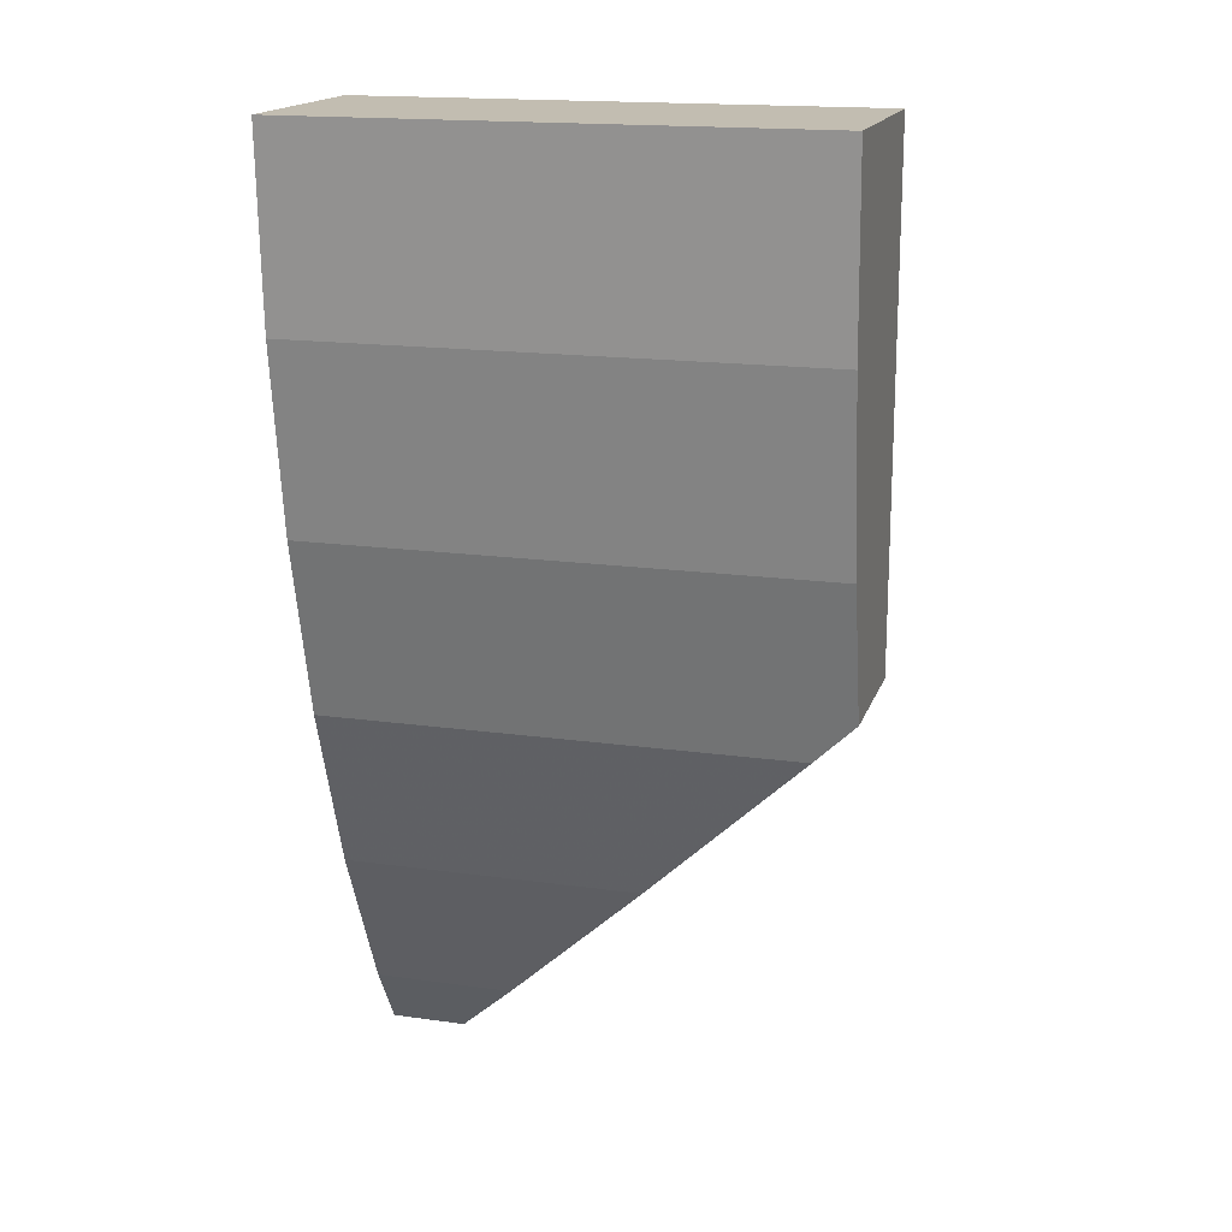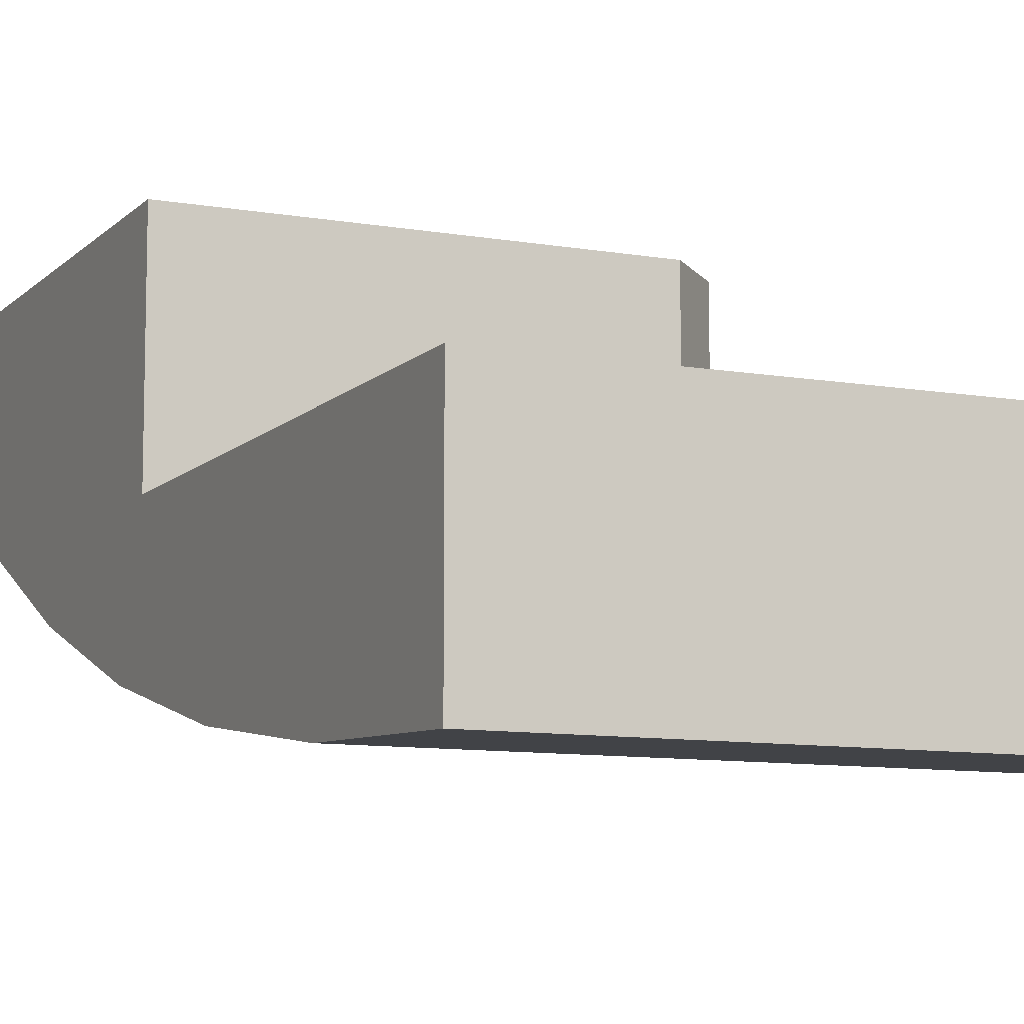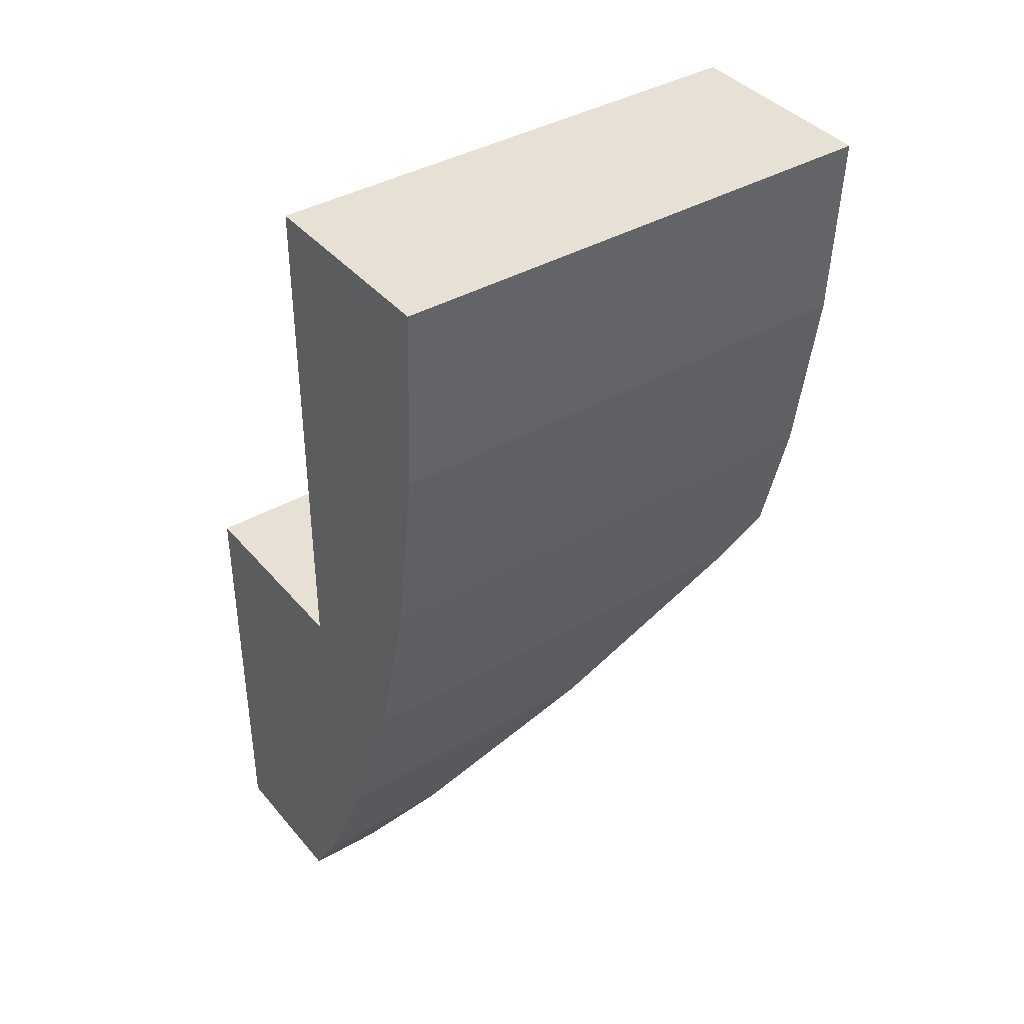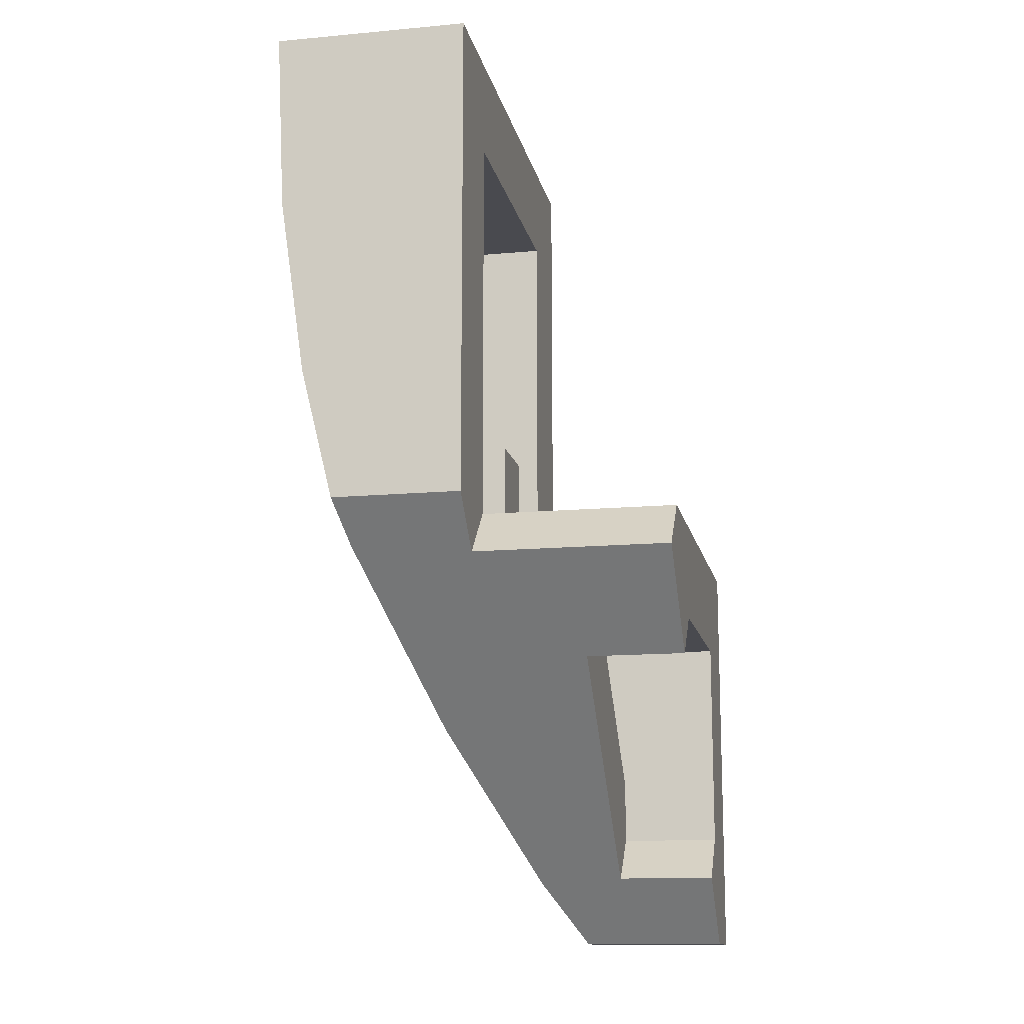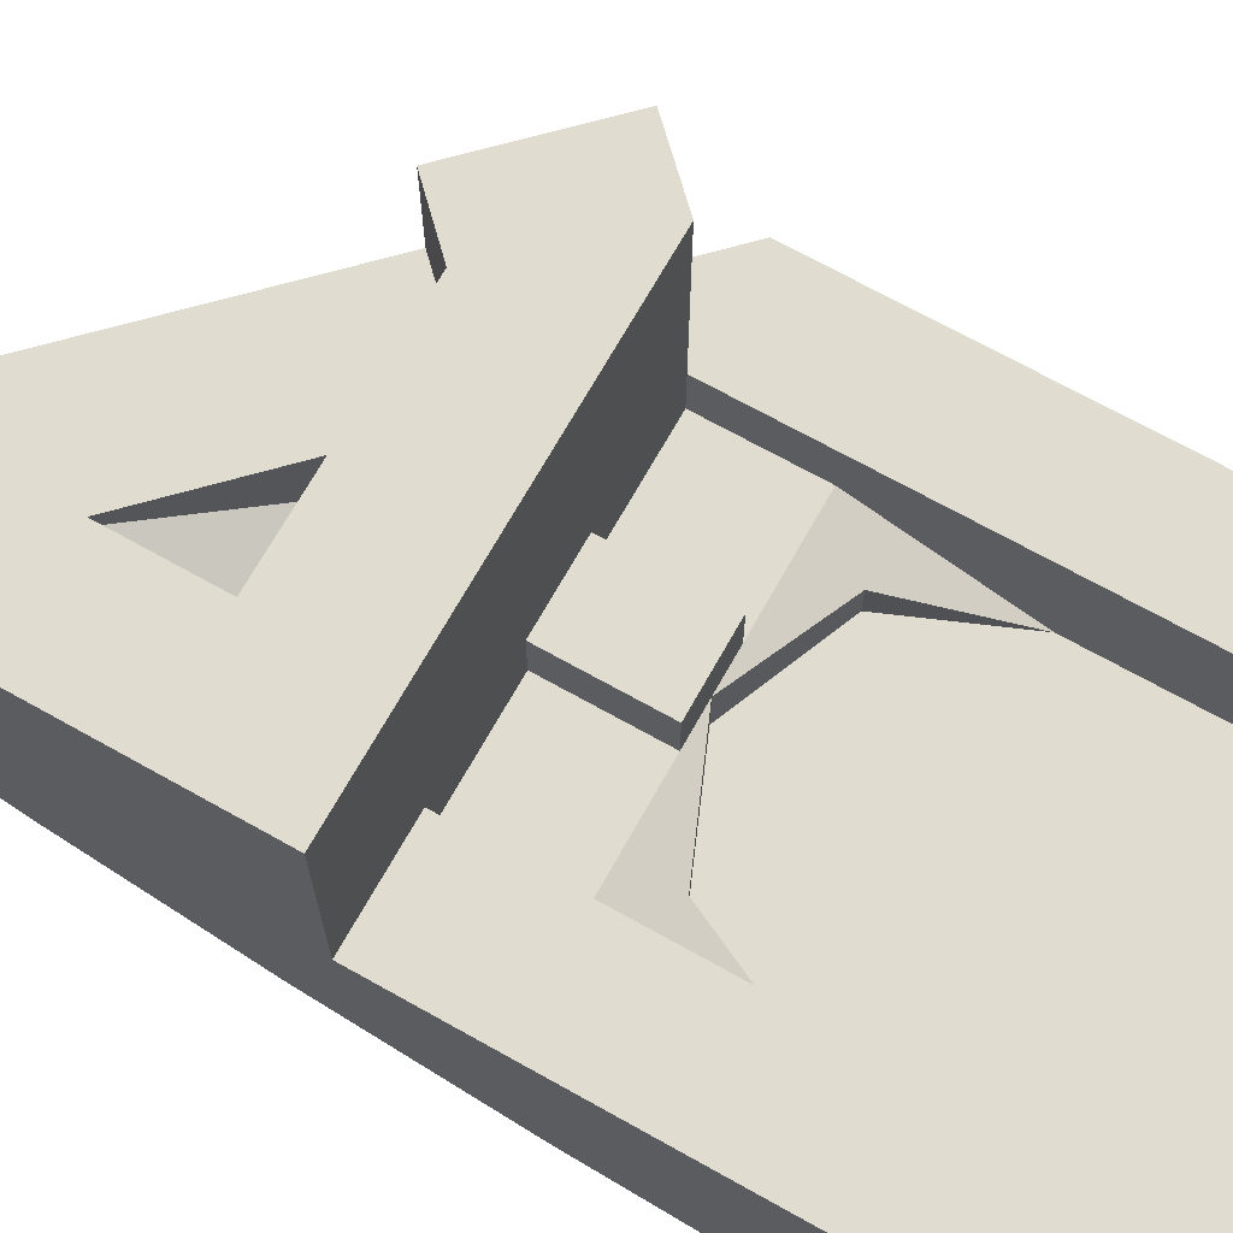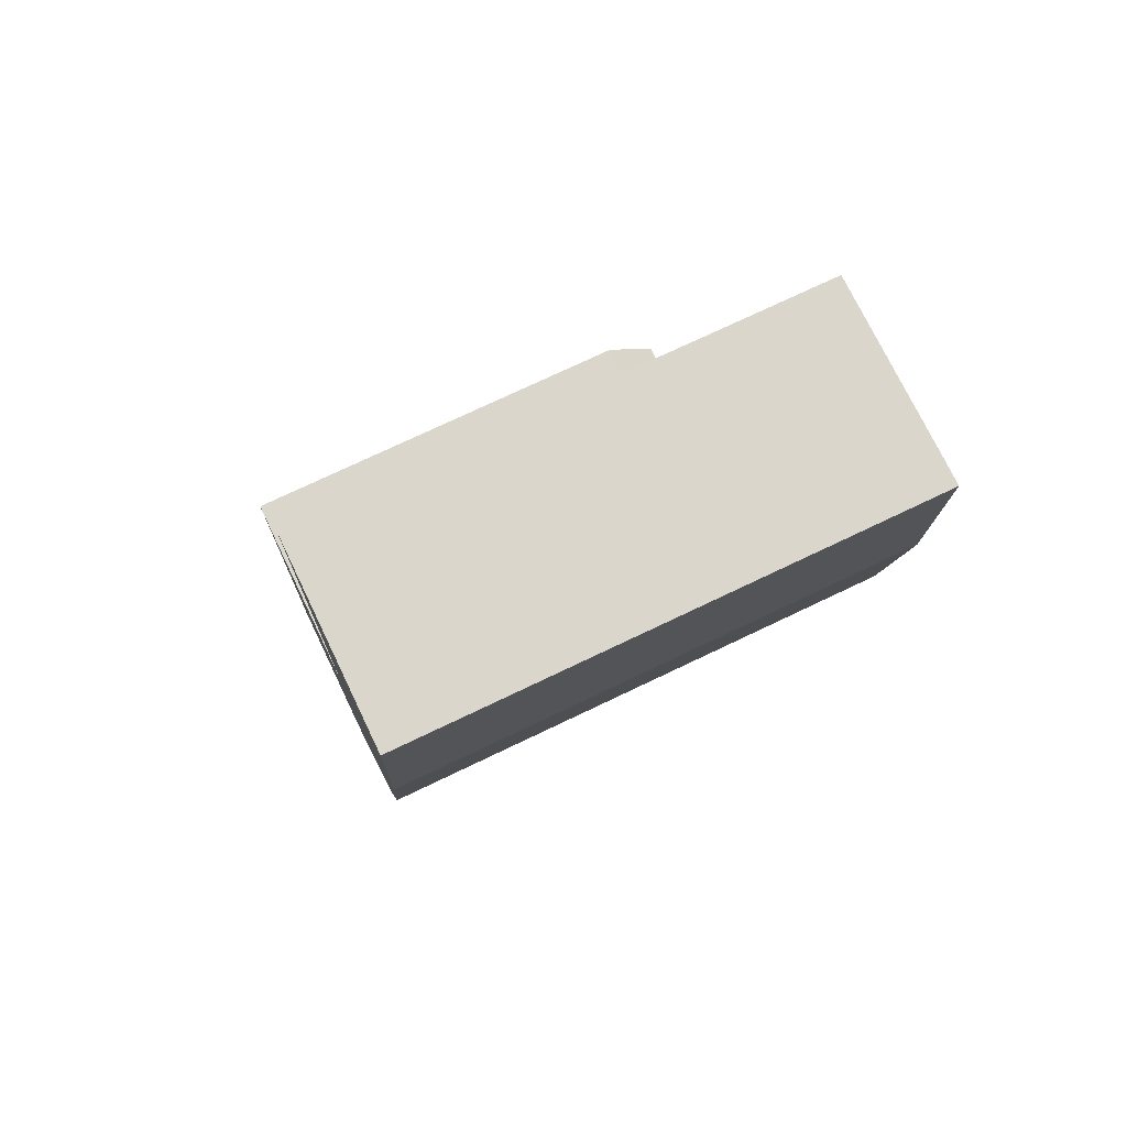
<metadata>
{"format":"obj","ext":"obj","renderer":"f3d","projection":"perspective","resolution":1024,"background":"white","views":[{"elev":17.0,"azim":15.8,"up":"+Z"},{"elev":-9.6,"azim":-24.6,"up":"+Y"},{"elev":39.3,"azim":-35.6,"up":"+Z"},{"elev":-13.5,"azim":101.6,"up":"+Z"},{"elev":69.7,"azim":-60.7,"up":"+Y"},{"elev":73.6,"azim":-25.6,"up":"+Z"}]}
</metadata>
<code>
v 0.5 -0.8 1
v 0.5 -0.4 1
v -0.5 -0.4 1
v -0.5 -0.8 1
v 0.3 -0.4 0.8
v -0.3 -0.4 0.8
v -0.5 -0.4 1
v 0.5 -0.4 1
v -0.3 -0.4 0.8
v -0.3 -0.4 0
v -0.5 -0.4 0
v -0.5 -0.4 1
v 0.5 -0.4 1
v 0.5 -0.4 0
v 0.3 -0.4 0
v 0.3 -0.4 0.8
v -0.3 -0.6 0.8
v -0.3 -0.6 0.5
v 0.3 -0.6 0.5
v 0.3 -0.6 0.8
v 0.3 -0.6 0.8
v 0.3 -0.6 0.5
v 0.3 -0.4 0.5
v 0.3 -0.4 0.8
v -0.3 -0.6 0.5
v -0.3 -0.6 0.8
v -0.3 -0.4 0.8
v -0.3 -0.4 0.5
v -0.3 -0.6 0.8
v 0.3 -0.6 0.8
v 0.3 -0.4 0.8
v -0.3 -0.4 0.8
v -0.3 -0.6 0.5
v -0.3 -0.5 0.2
v -0.3 -0.4 0.5
v -0.3 -0.5 0
v -0.3 -0.4 0
v -0.3 -0.4 0.5
v -0.3 -0.5 0.2
v 0.3 -0.4 0.5
v 0.3 -0.5 0.2
v 0.3 -0.6 0.5
v 0.3 -0.5 0.2
v 0.3 -0.4 0.5
v 0.3 -0.4 0
v 0.3 -0.5 0
v -0.2121 -0.5293 0.2879
v -0.2121 -0.6 0.2879
v -0.3 -0.6 0.5
v -0.2121 -0.5293 0.2879
v 0 -0.5 0.2
v 0 -0.6 0.2
v -0.2121 -0.6 0.2879
v 0.2121 -0.5293 0.2879
v 0.2121 -0.6 0.2879
v 0.3 -0.6 0.5
v 0.2121 -0.5293 0.2879
v 0 -0.5 0.2
v 0 -0.6 0.2
v 0.2121 -0.6 0.2879
v -0.2121 -0.6 0.2879
v 0 -0.6 0.2
v 0.2121 -0.6 0.2879
v -0.2121 -0.6 0.2879
v 0.2121 -0.6 0.2879
v 0.3 -0.6 0.5
v -0.3 -0.6 0.5
v -0.3 -0.5 0.2
v -0.2121 -0.5293 0.2879
v -0.3 -0.6 0.5
v -0.3 -0.5 0.2
v 0 -0.5 0.2
v -0.2121 -0.5293 0.2879
v 0.3 -0.5 0.2
v 0.2121 -0.5293 0.2879
v 0 -0.5 0.2
v 0.3 -0.5 0.2
v 0.3 -0.6 0.5
v 0.2121 -0.5293 0.2879
v -0.3 -0.5 0
v -0.3 -0.5 0.2
v -0.075 -0.5 0.2
v -0.075 -0.5 0
v -0.3 -0.5 0
v -0.075 -0.5 0
v -0.075 -0.4 0
v -0.3 -0.4 0
v -0.075 -0.4 0.2
v 0.075 -0.4 0.2
v 0.075 -0.4 0
v -0.075 -0.4 0
v -0.075 -0.4 0.2
v -0.075 -0.5 0.2
v 0.075 -0.5 0.2
v 0.075 -0.4 0.2
v -0.075 -0.4 0
v -0.075 -0.5 0
v -0.075 -0.5 0.2
v -0.075 -0.4 0.2
v 0.075 -0.4 0.2
v 0.075 -0.5 0.2
v 0.075 -0.5 0
v 0.075 -0.4 0
v 0.3 -0.5 0
v 0.3 -0.5 0.2
v 0.075 -0.5 0.2
v 0.075 -0.5 0
v 0.3 -0.5 0
v 0.075 -0.5 0
v 0.075 -0.4 0
v 0.3 -0.4 0
v -0.5 -0.4 0
v -0.3 -0.4 0
v -0.5 0 0
v -0.5 0 0
v -0.3 -0.4 0
v -0.075 -0.4 0
v 0.3 0 0
v 0.3 0 0
v -0.075 -0.4 0
v 0.075 -0.4 0
v 0.3 0 0
v 0.075 -0.4 0
v 0.3 -0.4 0
v -0.3 0 -0.2
v -0.5 0 0
v 0.3 0 0
v 0.125 0 -0.2
v -0.3 0 -0.625
v -0.5 0 -0.85
v -0.5 0 0
v -0.3 0 -0.2
v -0.3 0 -0.2
v -0.3 -0.35 -0.2
v -0.3 -0.2 -0.5
v -0.3 0 -0.2
v -0.3 -0.2 -0.5
v -0.3 -0.2 -0.625
v -0.3 0 -0.625
v -0.5 -0.4 0
v -0.5 -0.6441 -0.0824
v -0.5 -0.7302 0.268
v -0.5 -0.4 1
v -0.5 -0.2952 -0.85
v -0.5 -0.3766 -0.7218
v -0.5 0 0
v -0.5 0 -0.85
v -0.5 -0.8 1
v -0.5 -0.4 1
v -0.5 -0.7302 0.268
v -0.5 -0.7826 0.6308
v -0.5 0 0
v -0.5 -0.3766 -0.7218
v -0.5 -0.5255 -0.4142
v -0.5 -0.4 0
v -0.5 -0.5255 -0.4142
v -0.5 -0.6441 -0.0824
v -0.5 -0.4 0
v 0.5 -0.7302 0.268
v 0.5 -0.4 1
v 0.5 -0.8 1
v 0.5 -0.7826 0.6308
v 0.5 -0.7302 0.268
v 0.5 -0.6643 0
v 0.5 -0.4 0
v 0.5 -0.4 1
v -0.5 -0.2952 -0.85
v -0.5 -2e-06 -0.85
v -0.35 -2e-06 -0.85
v -0.35 -0.2952 -0.85
v 0.4 0 -0.1
v 0.3 0 0
v 0.3 -0.4 0
v 0.4 -0.4 -0.1
v -0.3 -0.2 -0.625
v 0.125 -0.2 -0.2
v 0.2125 -0.2 -0.2875
v -0.2125 -0.2 -0.7125
v 0.125 -0.2 -0.2
v 0.125 0 -0.2
v 0.2125 0 -0.2875
v 0.2125 -0.2 -0.2875
v -0.2125 -0.2 -0.7125
v -0.2125 0 -0.7125
v -0.3 0 -0.625
v -0.3 -0.2 -0.625
v -0.35 0 -0.85
v -0.5 0 -0.85
v -0.3 0 -0.625
v -0.2125 0 -0.7125
v -0.2125 0 -0.7125
v -0.2125 -0.2 -0.7125
v -0.35 -0.2952 -0.85
v -0.35 0 -0.85
v -0.3 -0.2 -0.5
v -0.3 -0.35 -0.2
v 0 -0.35 -0.2
v -0.3 0 -0.2
v 0 -0.2 -0.2
v 0 -0.35 -0.2
v -0.3 -0.35 -0.2
v 0.125 -0.2 -0.2
v 0 -0.2 -0.2
v -0.3 0 -0.2
v 0.125 0 -0.2
v -0.3 -0.2 -0.625
v -0.3 -0.2 -0.5
v 0 -0.2 -0.2
v 0.125 -0.2 -0.2
v 0.2125 0 -0.2875
v 0.125 0 -0.2
v 0.3 0 0
v 0.4 0 -0.1
v 0.4 -0.4 -0.1
v 0.5 -0.4 0
v 0.5 -0.6643 0
v 0.4176 -0.6441 -0.0824
v 0.2125 0 -0.2875
v 0.4 0 -0.1
v 0.4 -0.4 -0.1
v 0.2125 -0.2 -0.2875
v 0.0858 -0.5255 -0.4142
v 0.2125 -0.2 -0.2875
v 0.4 -0.4 -0.1
v 0.4176 -0.6441 -0.0824
v 0.2125 -0.2 -0.2875
v 0.0858 -0.5255 -0.4142
v -0.2218 -0.3766 -0.7218
v -0.2125 -0.2 -0.7125
v -0.2125 -0.2 -0.7125
v -0.2218 -0.3766 -0.7218
v -0.35 -0.2952 -0.85
v 0.4 -0.4 -0.1
v 0.3 -0.4 0
v 0.5 -0.4 0
v 0 -0.35 -0.2
v 0 -0.2 -0.2
v -0.3 -0.2 -0.5
v -0.2218 -0.3766 -0.7218
v -0.5 -0.3766 -0.7218
v -0.5 -0.2952 -0.85
v -0.35 -0.2952 -0.85
v 0.0858 -0.5255 -0.4142
v -0.5 -0.5255 -0.4142
v -0.5 -0.3766 -0.7218
v -0.2218 -0.3766 -0.7218
v 0.4176 -0.6441 -0.0824
v -0.5 -0.6441 -0.0824
v -0.5 -0.5255 -0.4142
v 0.0858 -0.5255 -0.4142
v 0.5 -0.7302 0.268
v -0.5 -0.7302 0.268
v -0.5 -0.6441 -0.0824
v 0.4176 -0.6441 -0.0824
v 0.5 -0.6643 0
v 0.5 -0.7302 0.268
v 0.4176 -0.6441 -0.0824
v 0.5 -0.7826 0.6308
v -0.5 -0.7826 0.6308
v -0.5 -0.7302 0.268
v 0.5 -0.7302 0.268
v 0.5 -0.8 1
v -0.5 -0.8 1
v -0.5 -0.7826 0.6308
v 0.5 -0.7826 0.6308
g mesh1372856
f 1 2 3
f 3 4 1
f 5 6 7
f 7 8 5
f 9 10 11
f 11 12 9
f 13 14 15
f 15 16 13
g mesh1372858
f 17 19 18
f 19 17 20
g mesh1372859
f 21 23 22
f 23 21 24
g mesh1372860
f 25 27 26
f 27 25 28
g mesh1372861
f 29 31 30
f 31 29 32
f 33 34 35
f 36 37 38
f 38 39 36
f 40 41 42
f 43 44 45
f 45 46 43
g mesh1372863
f 47 49 48
f 50 52 51
f 52 50 53
g mesh1372865
f 54 55 56
f 57 58 59
f 59 60 57
g mesh1372868
f 61 63 62
f 64 66 65
f 66 64 67
g mesh1372871
f 68 70 69
f 71 73 72
f 74 76 75
f 77 79 78
g mesh1372873
f 80 81 82
f 82 83 80
f 84 85 86
f 86 87 84
g mesh1372875
f 88 89 90
f 90 91 88
f 92 93 94
f 94 95 92
f 96 97 98
f 98 99 96
f 100 101 102
f 102 103 100
g mesh1372877
f 104 106 105
f 106 104 107
f 108 110 109
f 110 108 111
g mesh1372879
f 112 113 114
f 115 116 117
f 117 118 115
f 119 120 121
f 122 123 124
f 125 126 127
f 127 128 125
f 129 130 131
f 131 132 129
f 133 134 135
f 136 137 138
f 138 139 136
g mesh1372880
f 140 141 142
f 142 143 140
f 144 145 146
f 146 147 144
f 148 149 150
f 150 151 148
f 152 153 154
f 154 155 152
f 156 157 158
f 159 160 161
f 161 162 159
f 163 164 165
f 165 166 163
g mesh1372882
f 167 168 169
f 169 170 167
g mesh1372884
f 171 172 173
f 173 174 171
g mesh1372886
f 175 176 177
f 177 178 175
g mesh1372888
f 179 180 181
f 181 182 179
g mesh1372890
f 183 184 185
f 185 186 183
g mesh1372892
f 187 188 189
f 189 190 187
f 191 192 193
f 193 194 191
f 195 196 197
f 198 199 200
f 200 201 198
f 202 203 204
f 204 205 202
f 206 207 208
f 208 209 206
f 210 211 212
f 212 213 210
f 214 215 216
f 216 217 214
f 218 219 220
f 220 221 218
f 222 223 224
f 224 225 222
f 226 227 228
f 228 229 226
f 230 231 232
f 233 234 235
f 236 237 238
g mesh1372893
f 239 240 241
f 241 242 239
f 243 244 245
f 245 246 243
f 247 248 249
f 249 250 247
f 251 252 253
f 253 254 251
f 255 256 257
f 258 259 260
f 260 261 258
f 262 263 264
f 264 265 262

</code>
